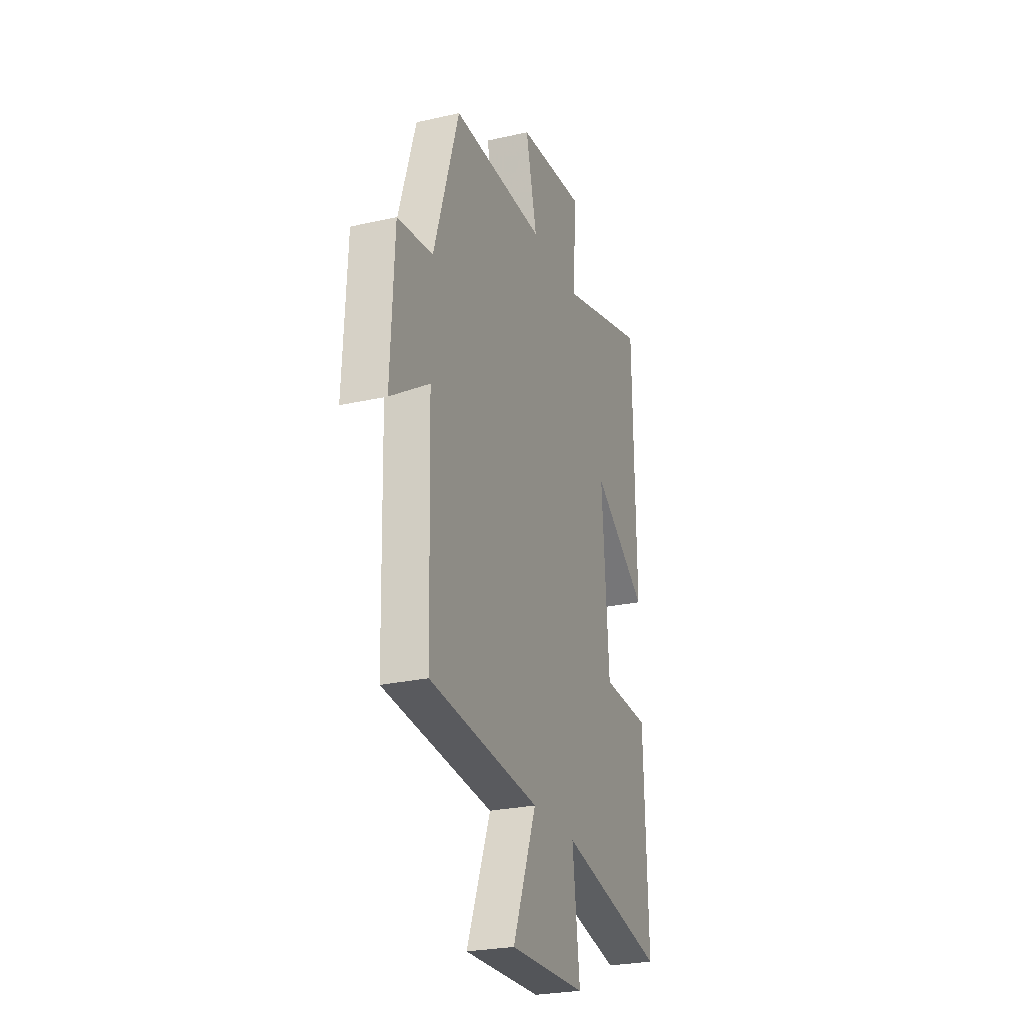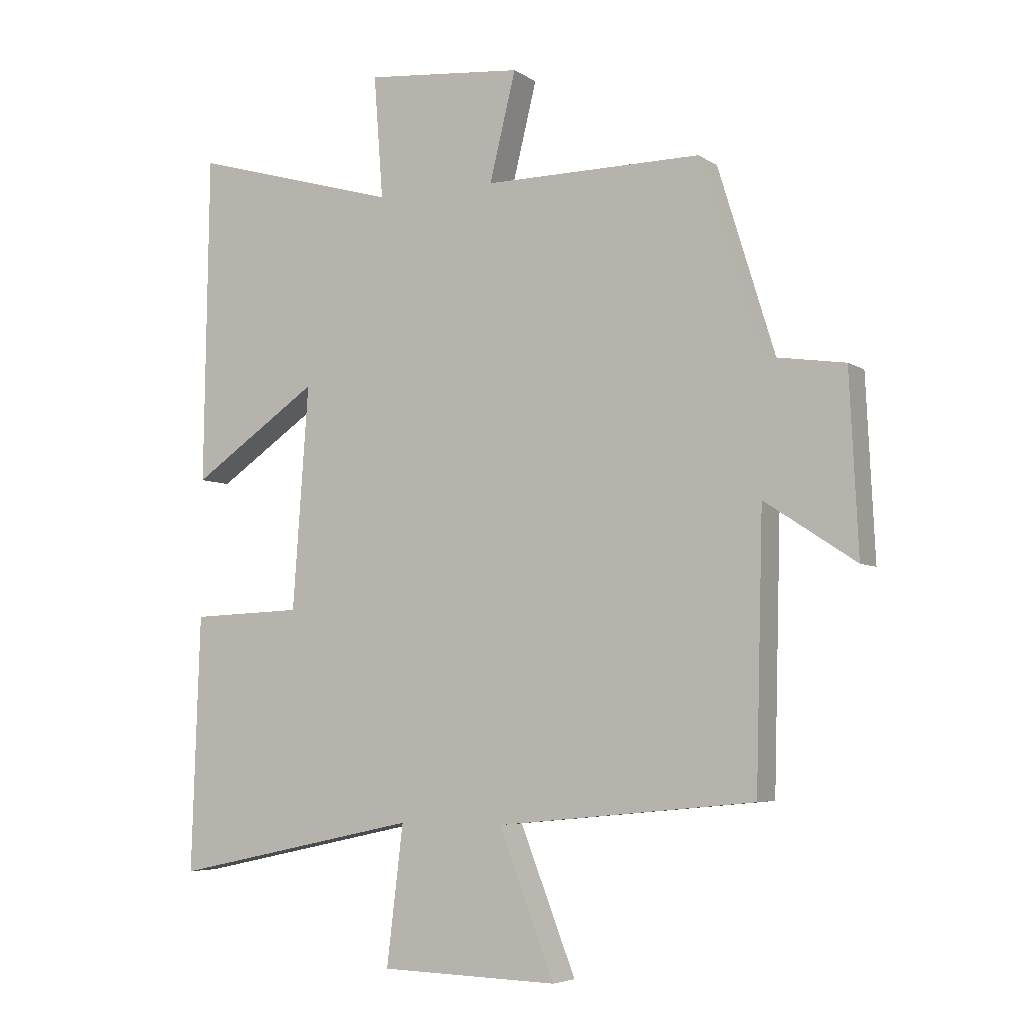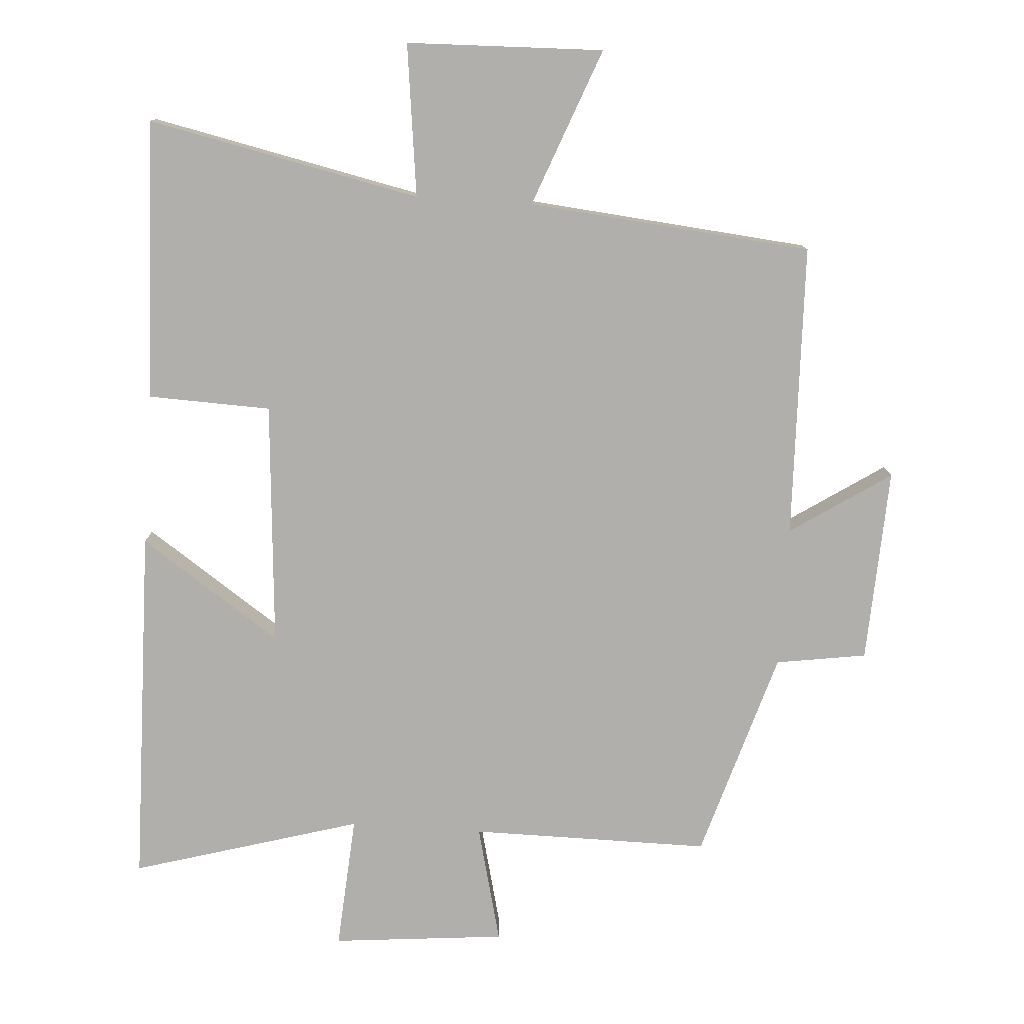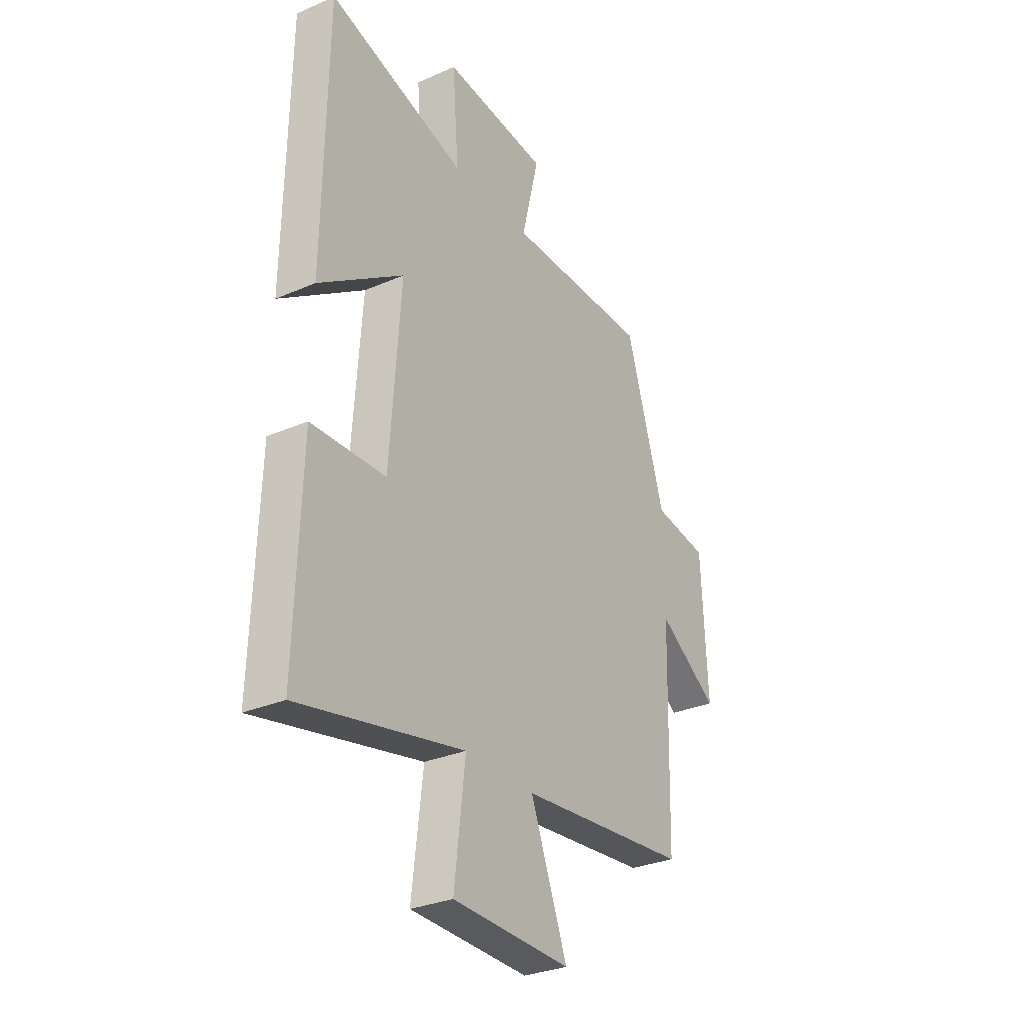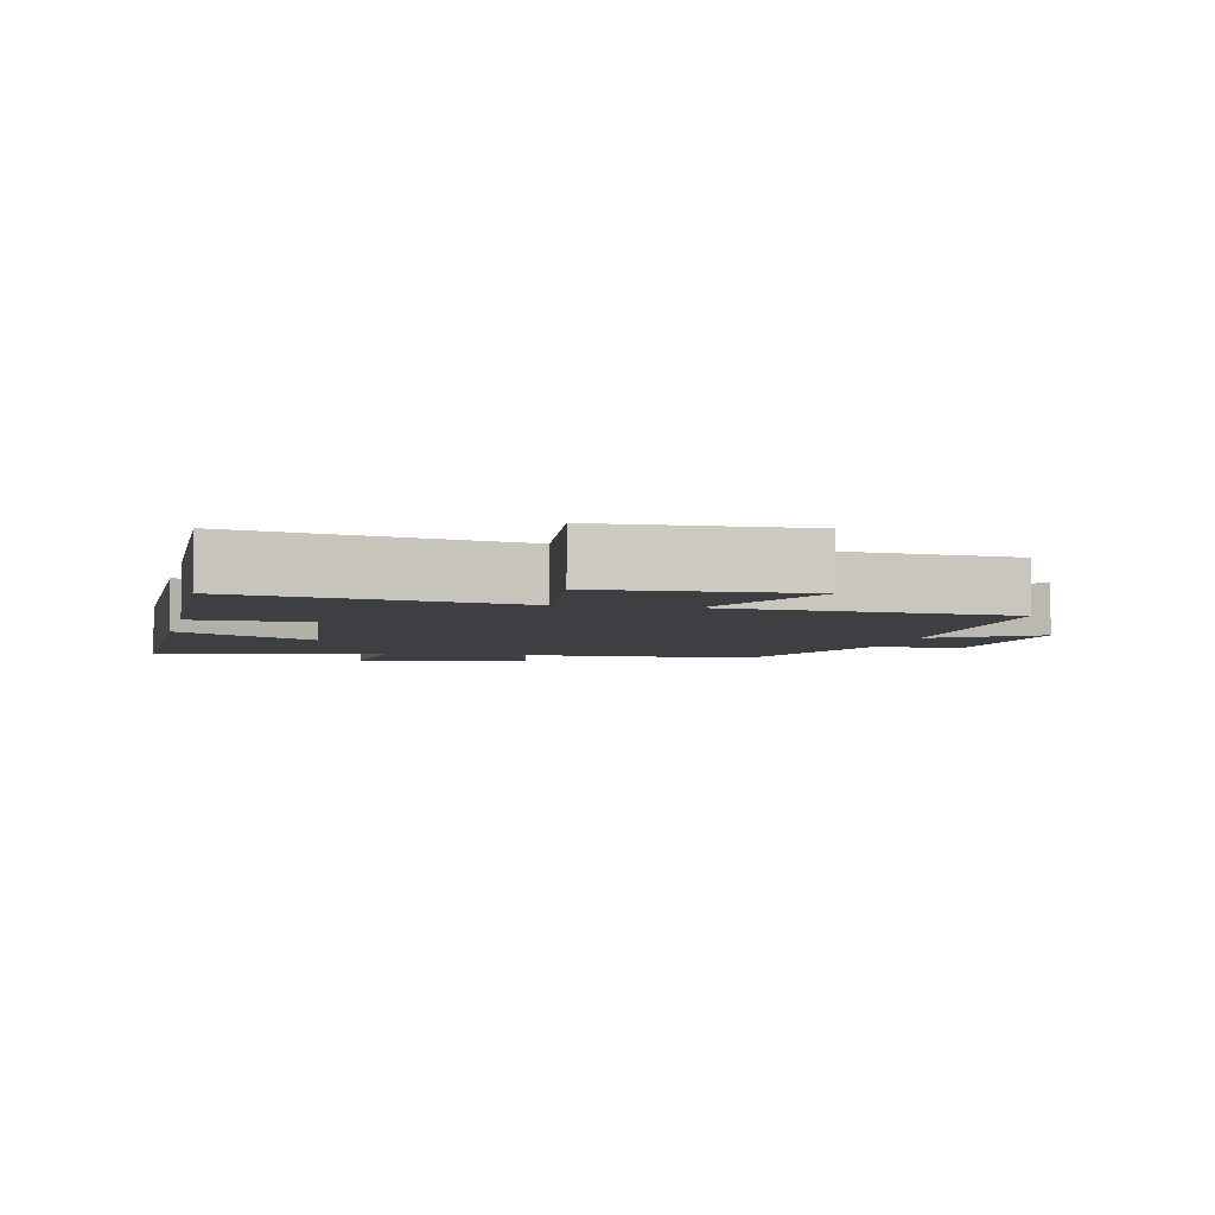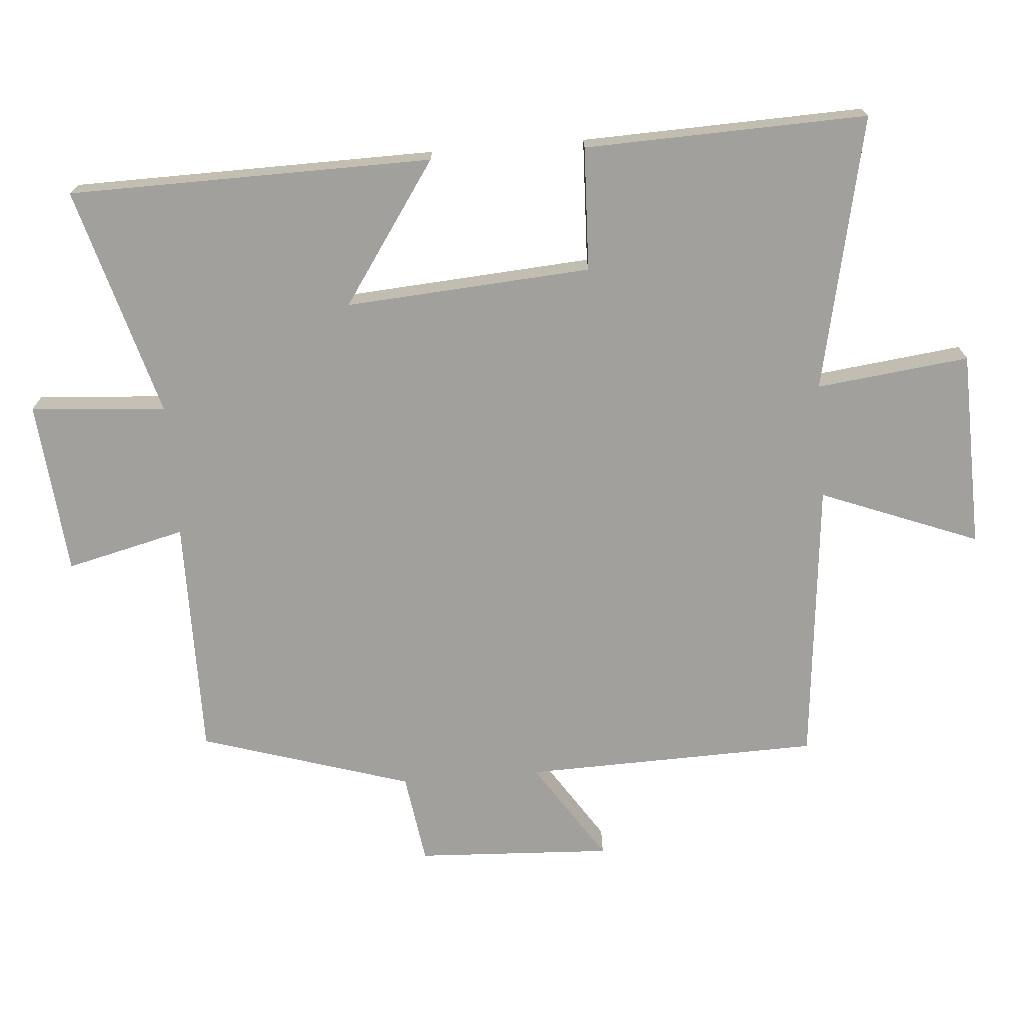
<metadata>
{"format":"obj","ext":"obj","renderer":"f3d","projection":"perspective","resolution":1024,"background":"white","views":[{"elev":-26.0,"azim":-70.2,"up":"+Z"},{"elev":-5.4,"azim":-151.6,"up":"+Z"},{"elev":-78.3,"azim":176.3,"up":"+Y"},{"elev":-30.4,"azim":122.2,"up":"+Z"},{"elev":-4.2,"azim":167.4,"up":"+Y"},{"elev":-71.6,"azim":94.5,"up":"+Y"}]}
</metadata>
<code>
v 0.492 0.07 0.597
v 0.5 0.07 0.059
v 0.291 0.07 0.202
v 0.317 0.07 -0.162
v 0.5 0.07 -0.169
v 0.514 0.07 -0.587
v 0.108 0.07 -0.5
v 0.135 0.07 -0.726
v -0.157 0.07 -0.734
v -0.066 0.07 -0.5
v -0.488 0.07 -0.459
v -0.5 0.07 -0.022
v -0.649 0.07 -0.12
v -0.635 0.07 0.17
v -0.5 0.07 0.19
v -0.404 0.07 0.502
v -0.048 0.07 0.5
v -0.091 0.07 0.676
v 0.167 0.07 0.7
v 0.152 0.07 0.5
v 0.492 0 0.597
v 0.5 0 0.059
v 0.291 0 0.202
v 0.317 0 -0.162
v 0.5 0 -0.169
v 0.514 0 -0.587
v 0.108 0 -0.5
v 0.135 0 -0.726
v -0.157 0 -0.734
v -0.066 0 -0.5
v -0.488 0 -0.459
v -0.5 0 -0.022
v -0.649 0 -0.12
v -0.635 0 0.17
v -0.5 0 0.19
v -0.404 0 0.502
v -0.048 0 0.5
v -0.091 0 0.676
v 0.167 0 0.7
v 0.152 0 0.5
f 17 18 19 20
f 15 16 17
f 15 17 20
f 12 13 14 15
f 10 11 12 15
f 10 15 20
f 7 8 9 10
f 7 10 20
f 4 5 6 7
f 3 4 7 20
f 1 2 3 20
f 40 39 38 37
f 37 36 35
f 40 37 35
f 35 34 33 32
f 35 32 31 30
f 40 35 30
f 30 29 28 27
f 40 30 27
f 27 26 25 24
f 40 27 24 23
f 40 23 22 21
f 1 21 22 2
f 2 22 23 3
f 3 23 24 4
f 4 24 25 5
f 5 25 26 6
f 6 26 27 7
f 7 27 28 8
f 8 28 29 9
f 9 29 30 10
f 10 30 31 11
f 11 31 32 12
f 12 32 33 13
f 13 33 34 14
f 14 34 35 15
f 15 35 36 16
f 16 36 37 17
f 17 37 38 18
f 18 38 39 19
f 19 39 40 20
f 20 40 21 1

</code>
